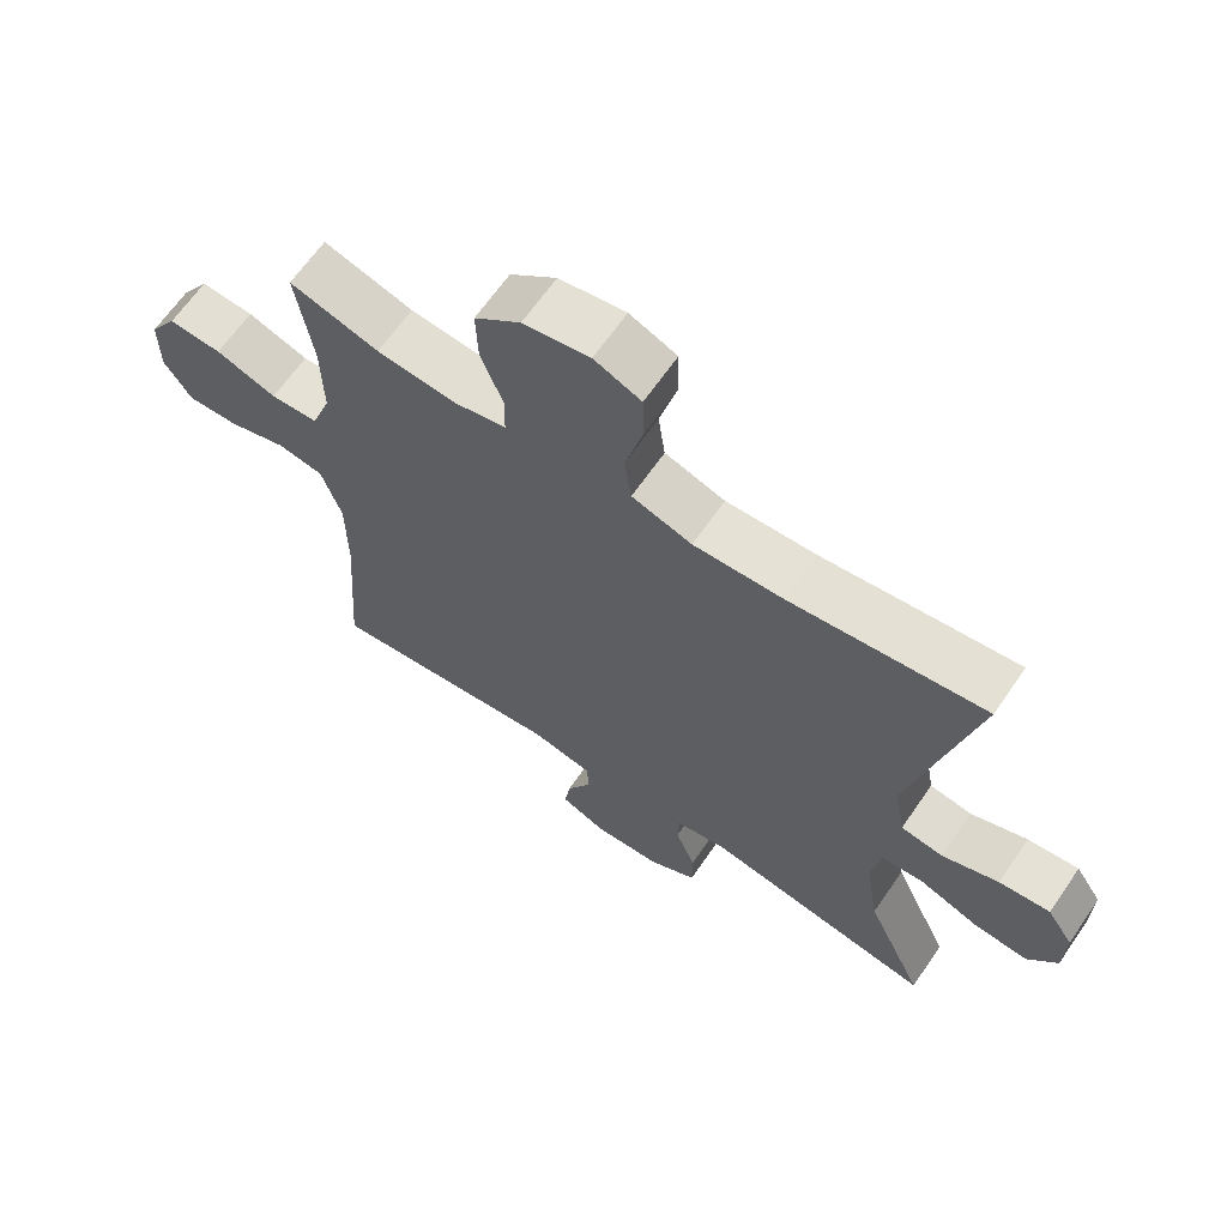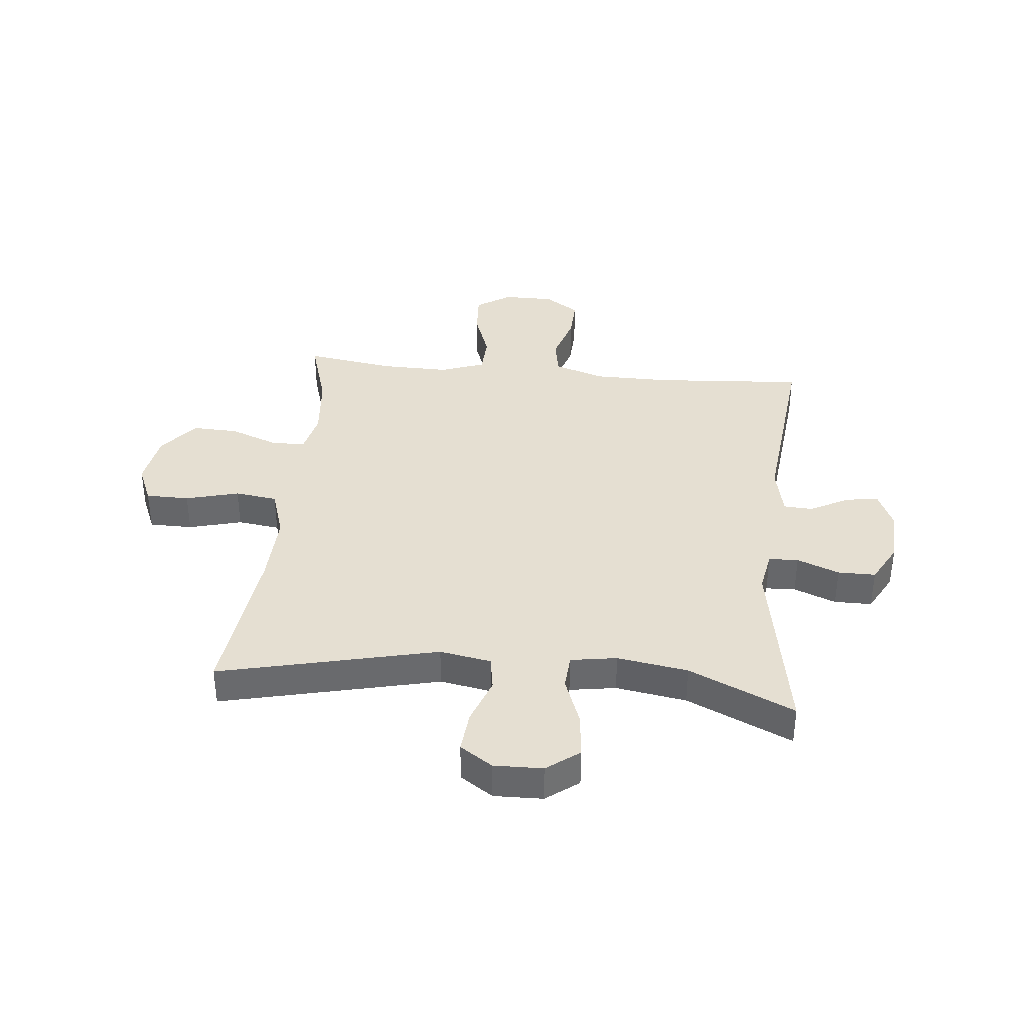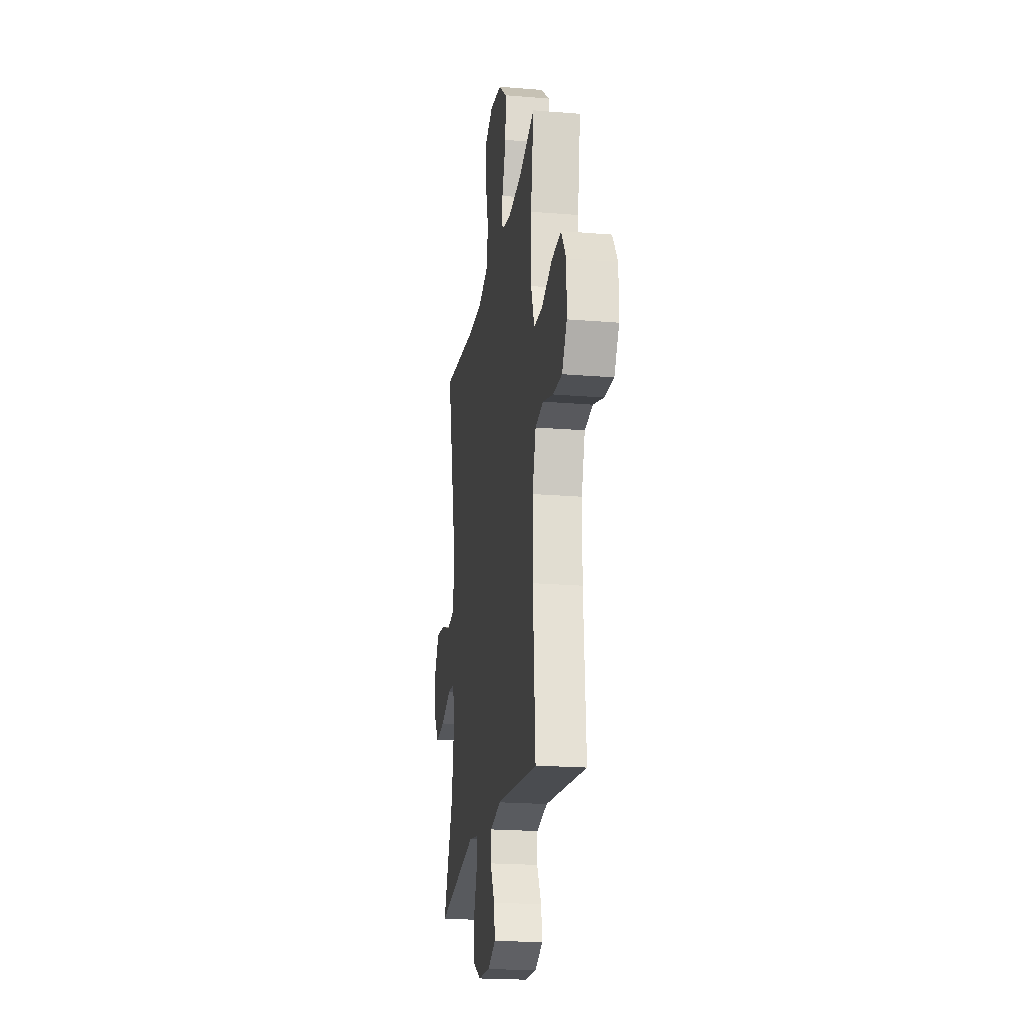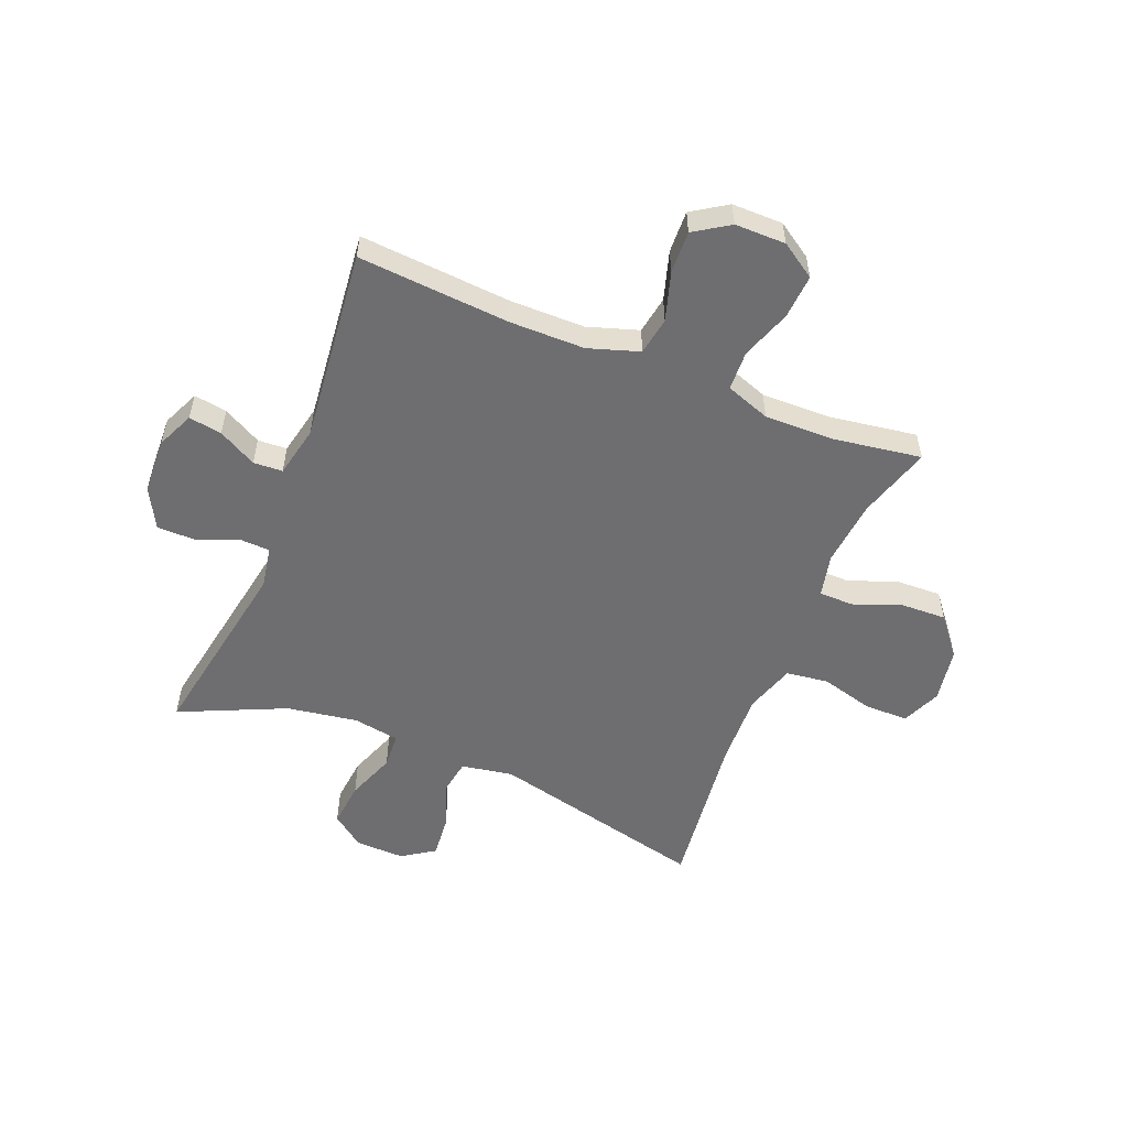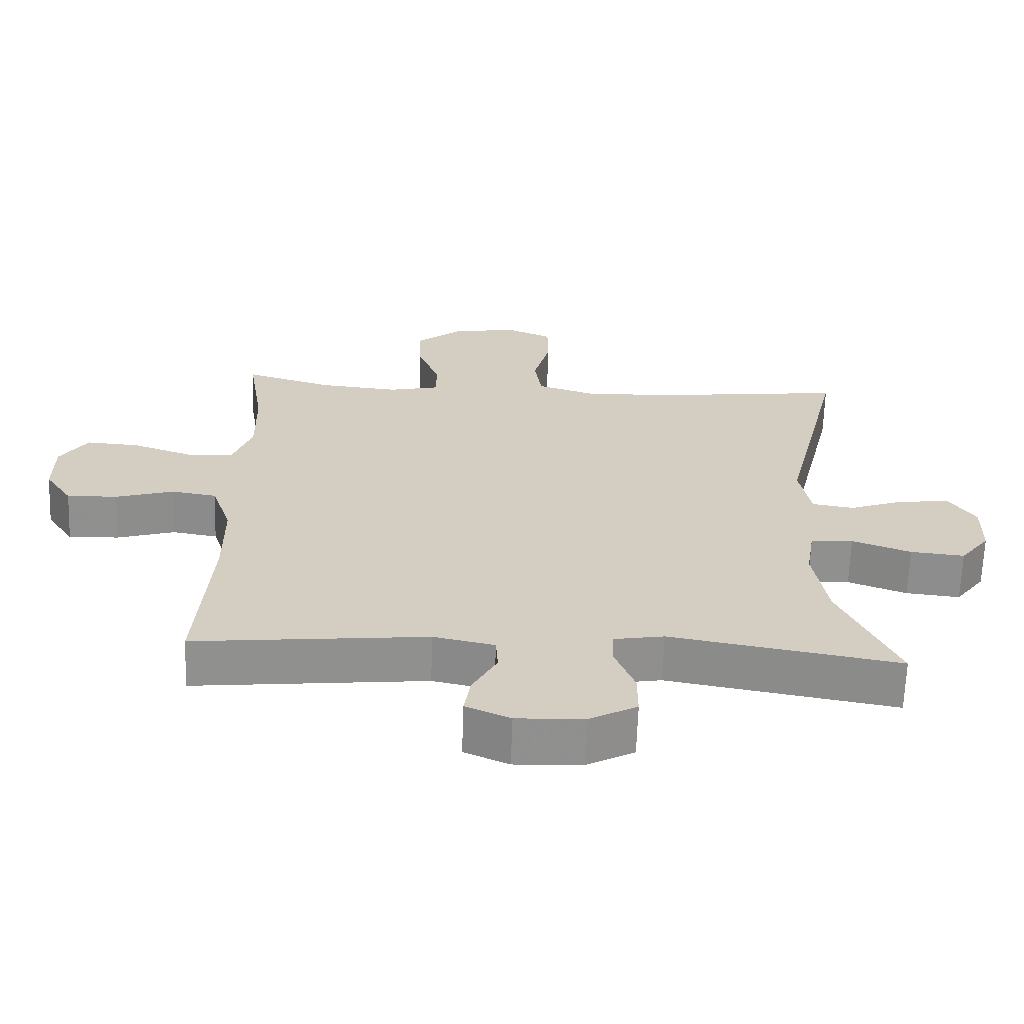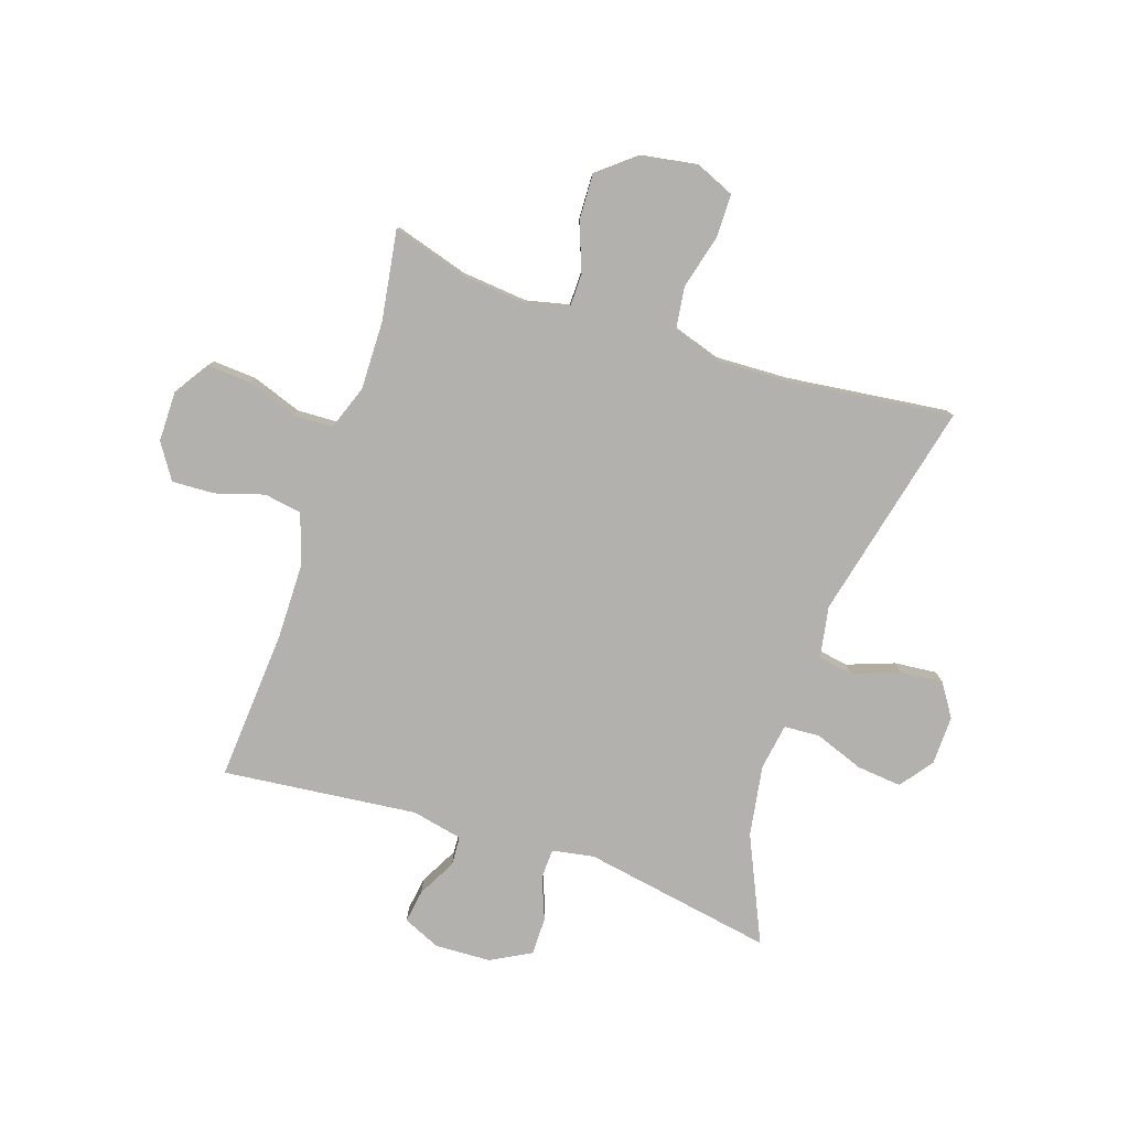
<metadata>
{"format":"obj","ext":"obj","renderer":"f3d","projection":"perspective","resolution":1024,"background":"white","views":[{"elev":65.2,"azim":34.6,"up":"+Z"},{"elev":37.4,"azim":95.7,"up":"+Y"},{"elev":-21.0,"azim":-98.4,"up":"+Z"},{"elev":-54.4,"azim":-112.1,"up":"+Y"},{"elev":-65.3,"azim":-2.0,"up":"+Z"},{"elev":-79.3,"azim":-18.4,"up":"+Y"}]}
</metadata>
<code>
v 0.5 0.07 0.5
v 0.41 0.07 0.117
v 0.426 0.07 0.027
v 0.487 0.07 0.017
v 0.569 0.07 0.047
v 0.643 0.07 0.054
v 0.681 0.07 -0.003
v 0.679 0.07 -0.089
v 0.636 0.07 -0.146
v 0.557 0.07 -0.138
v 0.471 0.07 -0.106
v 0.409 0.07 -0.11
v 0.396 0.07 -0.191
v 0.416 0.07 -0.315
v 0.5 0.07 -0.5
v 0.166 0.07 -0.441
v 0.093 0.07 -0.454
v 0.091 0.07 -0.506
v 0.12 0.07 -0.58
v 0.12 0.07 -0.646
v 0.05 0.07 -0.684
v -0.048 0.07 -0.688
v -0.113 0.07 -0.659
v -0.104 0.07 -0.601
v -0.068 0.07 -0.534
v -0.071 0.07 -0.483
v -0.16 0.07 -0.464
v -0.5 0.07 -0.5
v -0.481 0.07 -0.235
v -0.482 0.07 -0.103
v -0.511 0.07 -0.014
v -0.577 0.07 -0.003
v -0.662 0.07 -0.029
v -0.736 0.07 -0.032
v -0.776 0.07 0.029
v -0.776 0.07 0.118
v -0.736 0.07 0.179
v -0.659 0.07 0.174
v -0.571 0.07 0.143
v -0.502 0.07 0.146
v -0.474 0.07 0.224
v -0.476 0.07 0.344
v -0.5 0.07 0.5
v -0.371 0.07 0.461
v -0.255 0.07 0.45
v -0.181 0.07 0.467
v -0.18 0.07 0.527
v -0.212 0.07 0.611
v -0.215 0.07 0.691
v -0.148 0.07 0.746
v -0.052 0.07 0.762
v 0.016 0.07 0.733
v 0.017 0.07 0.657
v -0.008 0.07 0.563
v 0.002 0.07 0.489
v 0.089 0.07 0.461
v 0.219 0.07 0.466
v 0.5 0 0.5
v 0.41 0 0.117
v 0.426 0 0.027
v 0.487 0 0.017
v 0.569 0 0.047
v 0.643 0 0.054
v 0.681 0 -0.003
v 0.679 0 -0.089
v 0.636 0 -0.146
v 0.557 0 -0.138
v 0.471 0 -0.106
v 0.409 0 -0.11
v 0.396 0 -0.191
v 0.416 0 -0.315
v 0.5 0 -0.5
v 0.166 0 -0.441
v 0.093 0 -0.454
v 0.091 0 -0.506
v 0.12 0 -0.58
v 0.12 0 -0.646
v 0.05 0 -0.684
v -0.048 0 -0.688
v -0.113 0 -0.659
v -0.104 0 -0.601
v -0.068 0 -0.534
v -0.071 0 -0.483
v -0.16 0 -0.464
v -0.5 0 -0.5
v -0.481 0 -0.235
v -0.482 0 -0.103
v -0.511 0 -0.014
v -0.577 0 -0.003
v -0.662 0 -0.029
v -0.736 0 -0.032
v -0.776 0 0.029
v -0.776 0 0.118
v -0.736 0 0.179
v -0.659 0 0.174
v -0.571 0 0.143
v -0.502 0 0.146
v -0.474 0 0.224
v -0.476 0 0.344
v -0.5 0 0.5
v -0.371 0 0.461
v -0.255 0 0.45
v -0.181 0 0.467
v -0.18 0 0.527
v -0.212 0 0.611
v -0.215 0 0.691
v -0.148 0 0.746
v -0.052 0 0.762
v 0.016 0 0.733
v 0.017 0 0.657
v -0.008 0 0.563
v 0.002 0 0.489
v 0.089 0 0.461
v 0.219 0 0.466
f 51 52 53 54
f 51 54 55
f 50 51 55
f 47 48 49 50
f 46 47 50 55
f 45 46 55 56
f 42 43 44
f 41 42 44 45
f 40 41 45 56
f 36 37 38 39
f 36 39 40
f 35 36 40
f 32 33 34 35
f 32 35 40
f 31 32 40 56
f 27 28 29
f 26 27 29 30
f 22 23 24 25
f 22 25 26
f 21 22 26
f 18 19 20 21
f 17 18 21 26
f 16 17 26 30
f 14 15 16 30
f 8 9 10 11
f 8 11 12
f 7 8 12
f 4 5 6 7
f 4 7 12
f 3 4 12
f 2 3 12 13
f 57 1 2
f 56 57 2 13
f 30 31 56
f 13 14 30 56
f 111 110 109 108
f 112 111 108
f 112 108 107
f 107 106 105 104
f 112 107 104 103
f 113 112 103 102
f 101 100 99
f 102 101 99 98
f 113 102 98 97
f 96 95 94 93
f 97 96 93
f 97 93 92
f 92 91 90 89
f 97 92 89
f 113 97 89 88
f 86 85 84
f 87 86 84 83
f 82 81 80 79
f 83 82 79
f 83 79 78
f 78 77 76 75
f 83 78 75 74
f 87 83 74 73
f 87 73 72 71
f 68 67 66 65
f 69 68 65
f 69 65 64
f 64 63 62 61
f 69 64 61
f 69 61 60
f 70 69 60 59
f 59 58 114
f 70 59 114 113
f 113 88 87
f 113 87 71 70
f 1 58 59 2
f 2 59 60 3
f 3 60 61 4
f 4 61 62 5
f 5 62 63 6
f 6 63 64 7
f 7 64 65 8
f 8 65 66 9
f 9 66 67 10
f 10 67 68 11
f 11 68 69 12
f 12 69 70 13
f 13 70 71 14
f 14 71 72 15
f 15 72 73 16
f 16 73 74 17
f 17 74 75 18
f 18 75 76 19
f 19 76 77 20
f 20 77 78 21
f 21 78 79 22
f 22 79 80 23
f 23 80 81 24
f 24 81 82 25
f 25 82 83 26
f 26 83 84 27
f 27 84 85 28
f 28 85 86 29
f 29 86 87 30
f 30 87 88 31
f 31 88 89 32
f 32 89 90 33
f 33 90 91 34
f 34 91 92 35
f 35 92 93 36
f 36 93 94 37
f 37 94 95 38
f 38 95 96 39
f 39 96 97 40
f 40 97 98 41
f 41 98 99 42
f 42 99 100 43
f 43 100 101 44
f 44 101 102 45
f 45 102 103 46
f 46 103 104 47
f 47 104 105 48
f 48 105 106 49
f 49 106 107 50
f 50 107 108 51
f 51 108 109 52
f 52 109 110 53
f 53 110 111 54
f 54 111 112 55
f 55 112 113 56
f 56 113 114 57
f 57 114 58 1

</code>
